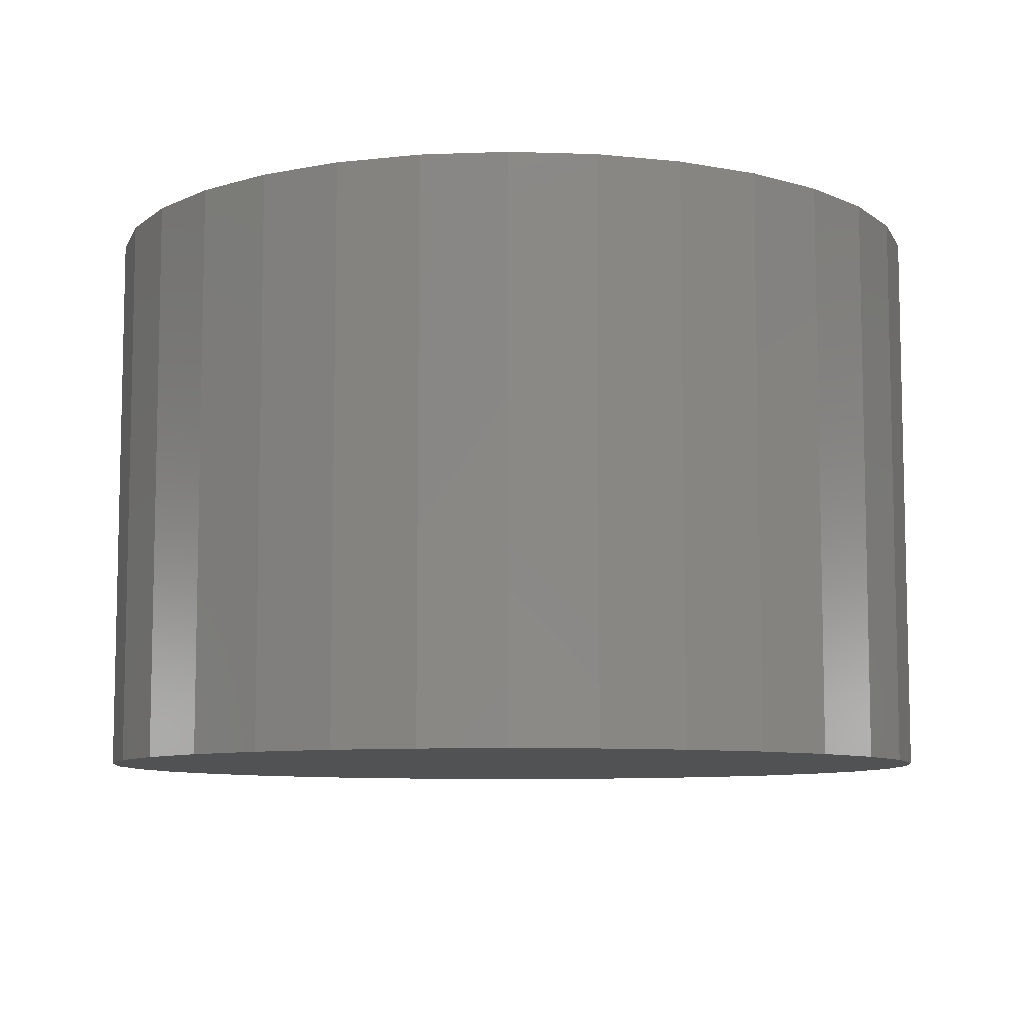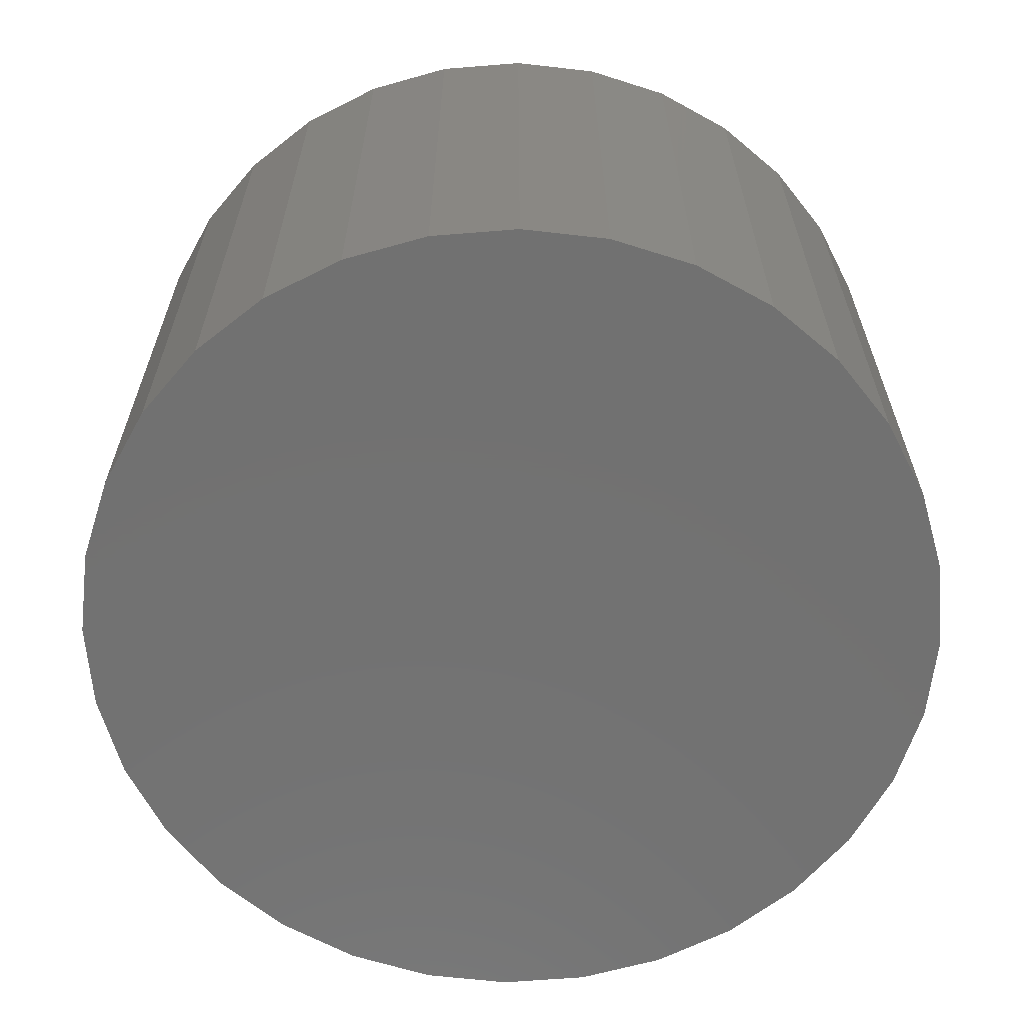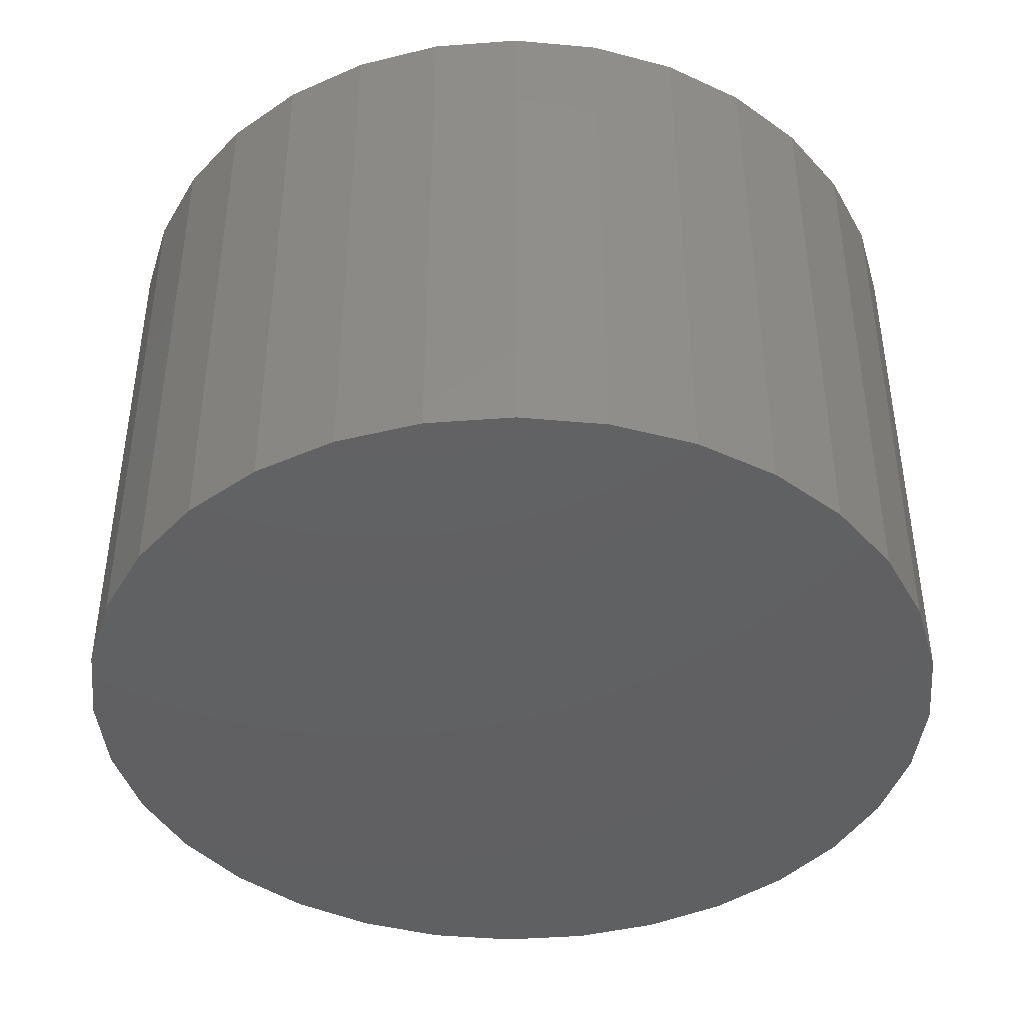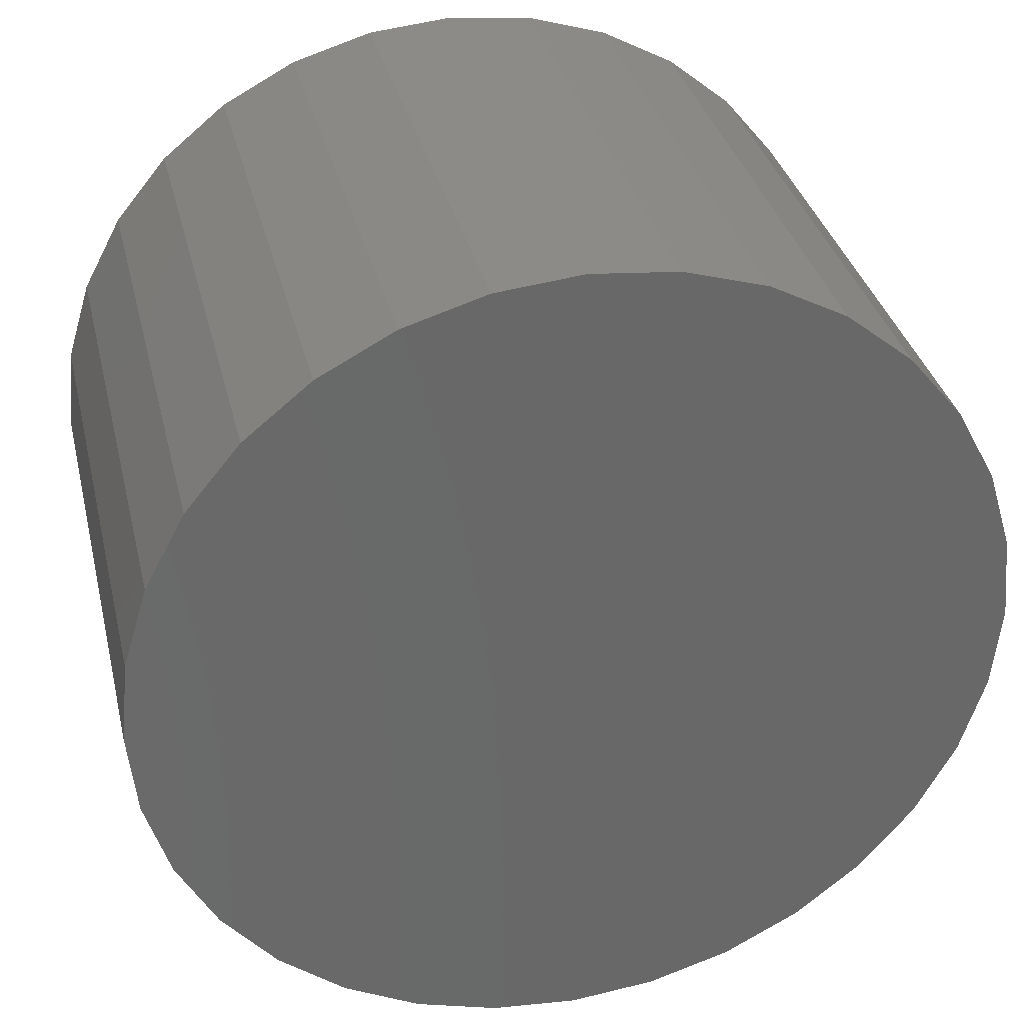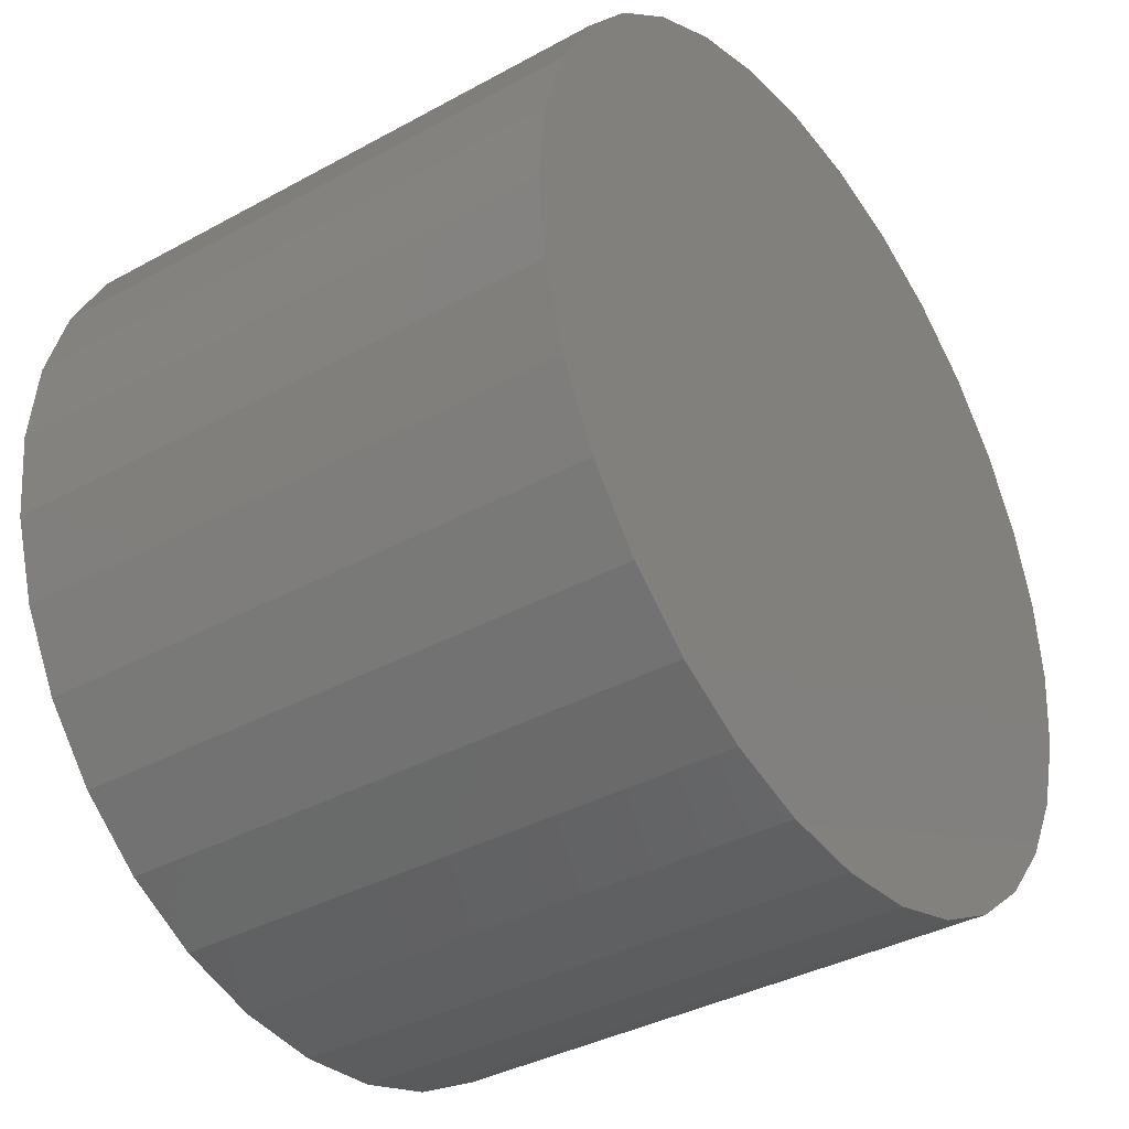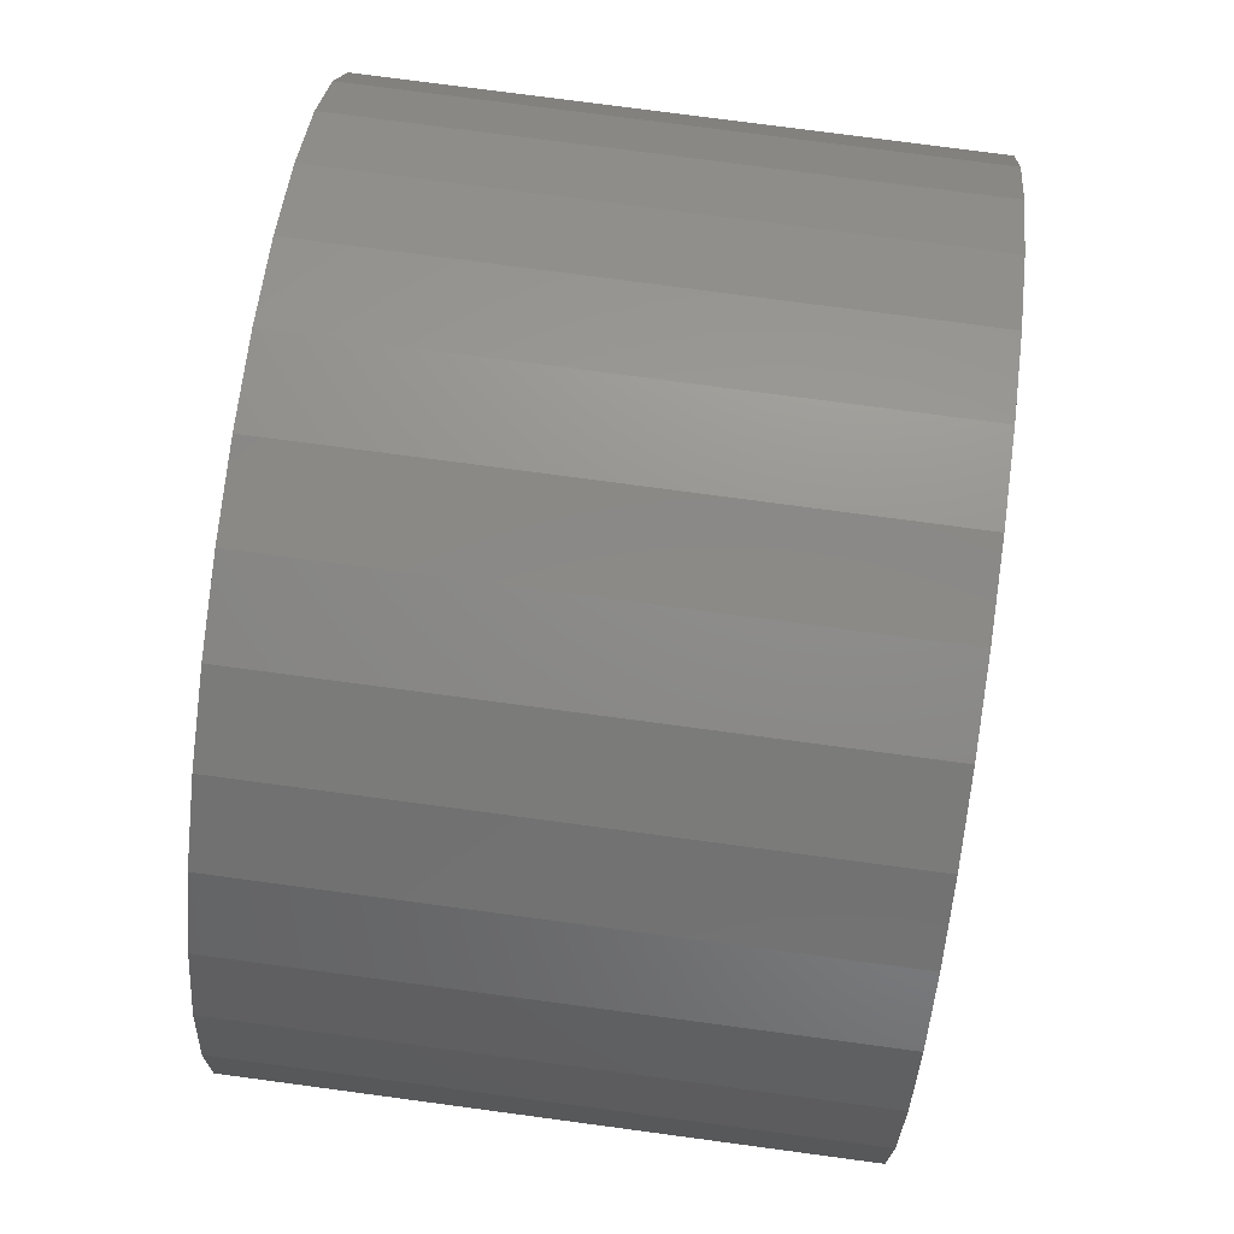
<metadata>
{"format":"stl","ext":"stl","renderer":"f3d","projection":"perspective","resolution":1024,"background":"white","views":[{"elev":-8.4,"azim":23.0,"up":"+Y"},{"elev":-63.6,"azim":-169.7,"up":"+Y"},{"elev":-42.6,"azim":22.0,"up":"+Y"},{"elev":34.2,"azim":-13.2,"up":"+Z"},{"elev":-36.9,"azim":-54.6,"up":"+Z"},{"elev":77.0,"azim":97.6,"up":"+Z"}]}
</metadata>
<code>
# stl→obj: 64 verts, 124 faces
v -0.1369 -0.7266 0.7278
v 0.1527 -0.7266 0.7278
v 0.007895 -0.7266 0.7421
v 0.2919 -0.7266 0.6856
v -0.2761 -0.7266 0.6856
v 0.4202 -0.7266 0.617
v -0.4044 -0.7266 0.617
v 0.5326 -0.7266 0.5247
v -0.5169 -0.7266 0.5247
v 0.6249 -0.7266 0.4123
v -0.6091 -0.7266 0.4123
v 0.6935 -0.7266 0.284
v -0.6777 -0.7266 0.284
v 0.7357 -0.7266 0.1448
v -0.72 -0.7266 0.1448
v 0.75 -0.7266 -9.185e-17
v -0.7342 -0.7266 8.991e-17
v 0.7357 -0.7266 -0.1448
v -0.72 -0.7266 -0.1448
v 0.6935 -0.7266 -0.284
v -0.6777 -0.7266 -0.284
v 0.6249 -0.7266 -0.4123
v -0.6091 -0.7266 -0.4123
v 0.5326 -0.7266 -0.5247
v -0.5169 -0.7266 -0.5247
v 0.4202 -0.7266 -0.617
v -0.4044 -0.7266 -0.617
v 0.2919 -0.7266 -0.6856
v -0.2761 -0.7266 -0.6856
v 0.1527 -0.7266 -0.7278
v -0.1369 -0.7266 -0.7278
v 0.007895 -0.7266 -0.7421
v 0.007895 0.2422 0.7421
v 0.1527 0.2422 0.7278
v -0.1369 0.2422 0.7278
v 0.007895 0.2422 -0.7421
v -0.1369 0.2422 -0.7278
v 0.1527 0.2422 -0.7278
v -0.2761 0.2422 -0.6856
v 0.2919 0.2422 -0.6856
v -0.4044 0.2422 -0.617
v 0.4202 0.2422 -0.617
v -0.5169 0.2422 -0.5247
v 0.5326 0.2422 -0.5247
v -0.6091 0.2422 -0.4123
v 0.6249 0.2422 -0.4123
v -0.6777 0.2422 -0.284
v 0.6935 0.2422 -0.284
v -0.72 0.2422 -0.1448
v 0.7357 0.2422 -0.1448
v -0.7342 0.2422 8.991e-17
v 0.75 0.2422 -9.185e-17
v -0.72 0.2422 0.1448
v 0.7357 0.2422 0.1448
v -0.6777 0.2422 0.284
v 0.6935 0.2422 0.284
v -0.6091 0.2422 0.4123
v 0.6249 0.2422 0.4123
v -0.5169 0.2422 0.5247
v 0.5326 0.2422 0.5247
v -0.4044 0.2422 0.617
v 0.4202 0.2422 0.617
v -0.2761 0.2422 0.6856
v 0.2919 0.2422 0.6856
f 1 2 3
f 2 1 4
f 4 1 5
f 4 5 6
f 6 5 7
f 6 7 8
f 8 7 9
f 8 9 10
f 10 9 11
f 10 11 12
f 12 11 13
f 12 13 14
f 14 13 15
f 14 15 16
f 16 15 17
f 16 17 18
f 18 17 19
f 18 19 20
f 20 19 21
f 20 21 22
f 22 21 23
f 22 23 24
f 24 23 25
f 24 25 26
f 26 25 27
f 26 27 28
f 28 27 29
f 28 29 30
f 30 29 31
f 30 31 32
f 33 34 35
f 36 37 38
f 38 37 39
f 38 39 40
f 40 39 41
f 40 41 42
f 42 41 43
f 42 43 44
f 44 43 45
f 44 45 46
f 46 45 47
f 46 47 48
f 48 47 49
f 48 49 50
f 50 49 51
f 50 51 52
f 52 51 53
f 52 53 54
f 54 53 55
f 54 55 56
f 56 55 57
f 56 57 58
f 58 57 59
f 58 59 60
f 60 59 61
f 60 61 62
f 62 61 63
f 62 63 64
f 64 63 35
f 64 35 34
f 52 16 50
f 50 16 18
f 50 18 48
f 48 18 20
f 48 20 46
f 46 20 22
f 46 22 44
f 44 22 24
f 44 24 42
f 42 24 26
f 42 26 40
f 40 26 28
f 40 28 38
f 38 28 30
f 38 30 36
f 36 30 32
f 36 32 37
f 37 32 31
f 37 31 39
f 39 31 29
f 39 29 41
f 41 29 27
f 41 27 43
f 43 27 25
f 43 25 45
f 45 25 23
f 45 23 47
f 47 23 21
f 47 21 49
f 49 21 19
f 49 19 51
f 51 19 17
f 51 17 53
f 53 17 15
f 53 15 55
f 55 15 13
f 55 13 57
f 57 13 11
f 57 11 59
f 59 11 9
f 59 9 61
f 61 9 7
f 61 7 63
f 63 7 5
f 63 5 35
f 35 5 1
f 35 1 33
f 33 1 3
f 33 3 34
f 34 3 2
f 34 2 64
f 64 2 4
f 64 4 62
f 62 4 6
f 62 6 60
f 60 6 8
f 60 8 58
f 58 8 10
f 58 10 56
f 56 10 12
f 56 12 54
f 54 12 14
f 54 14 52
f 52 14 16

</code>
